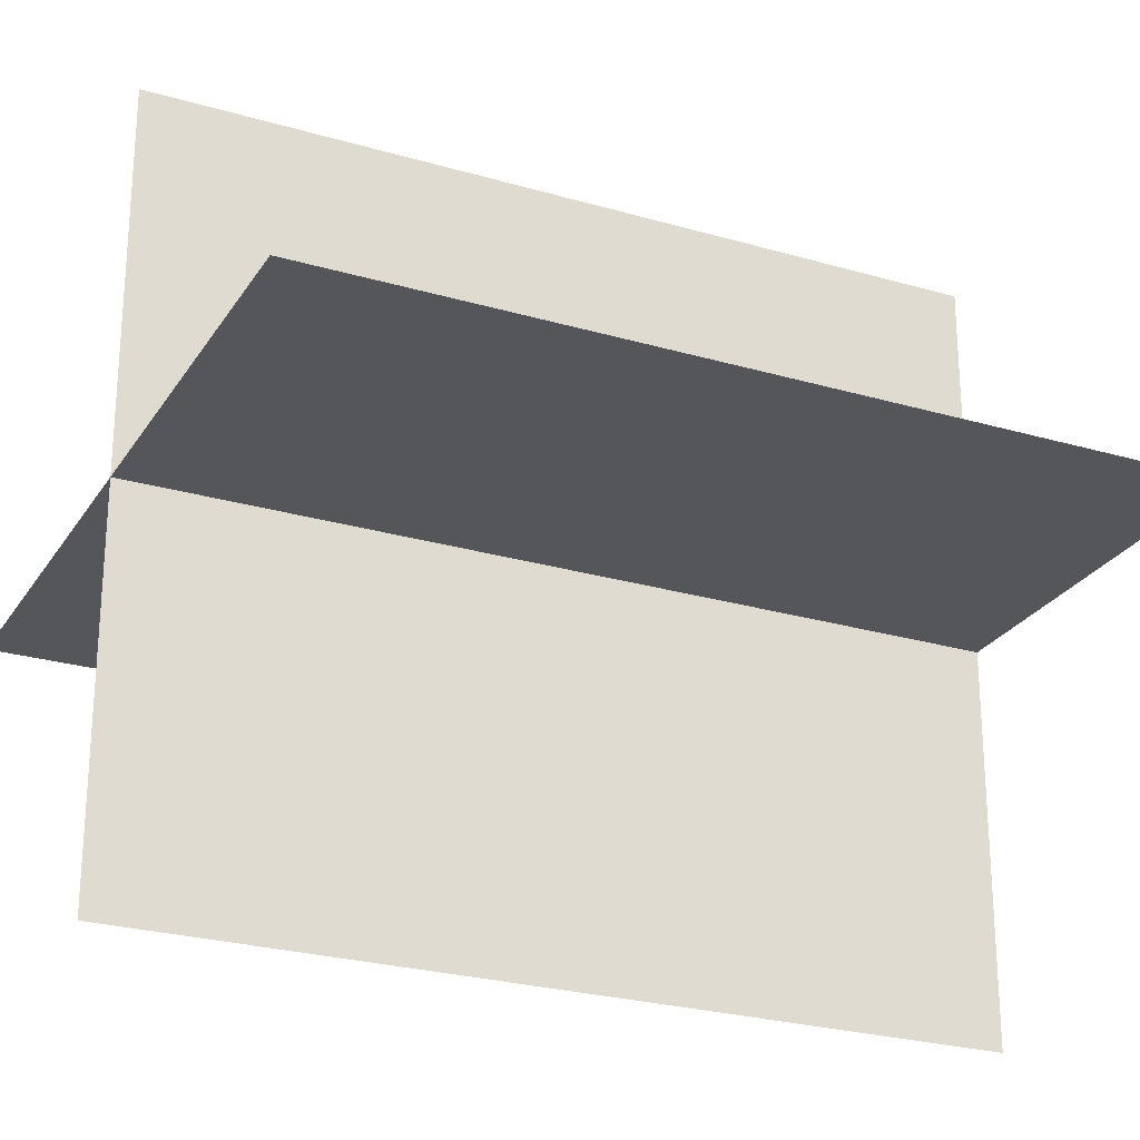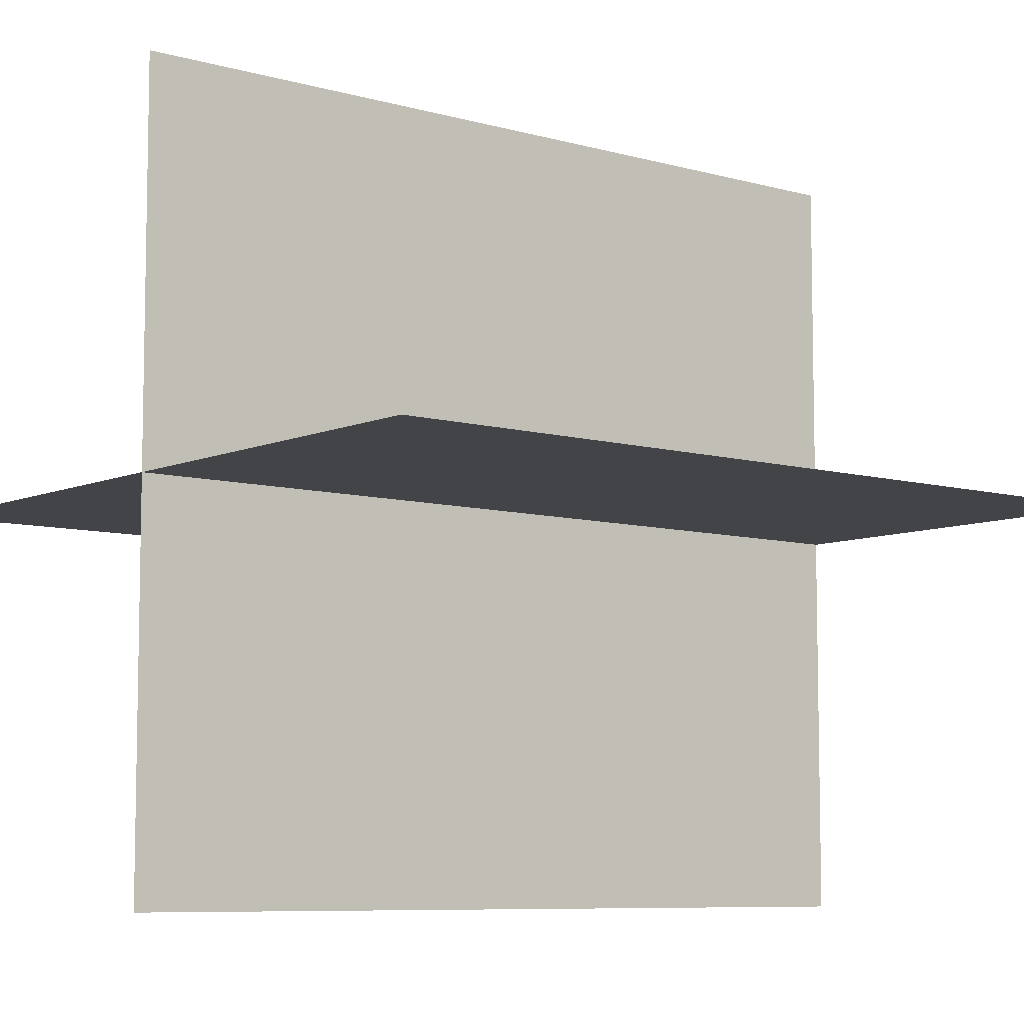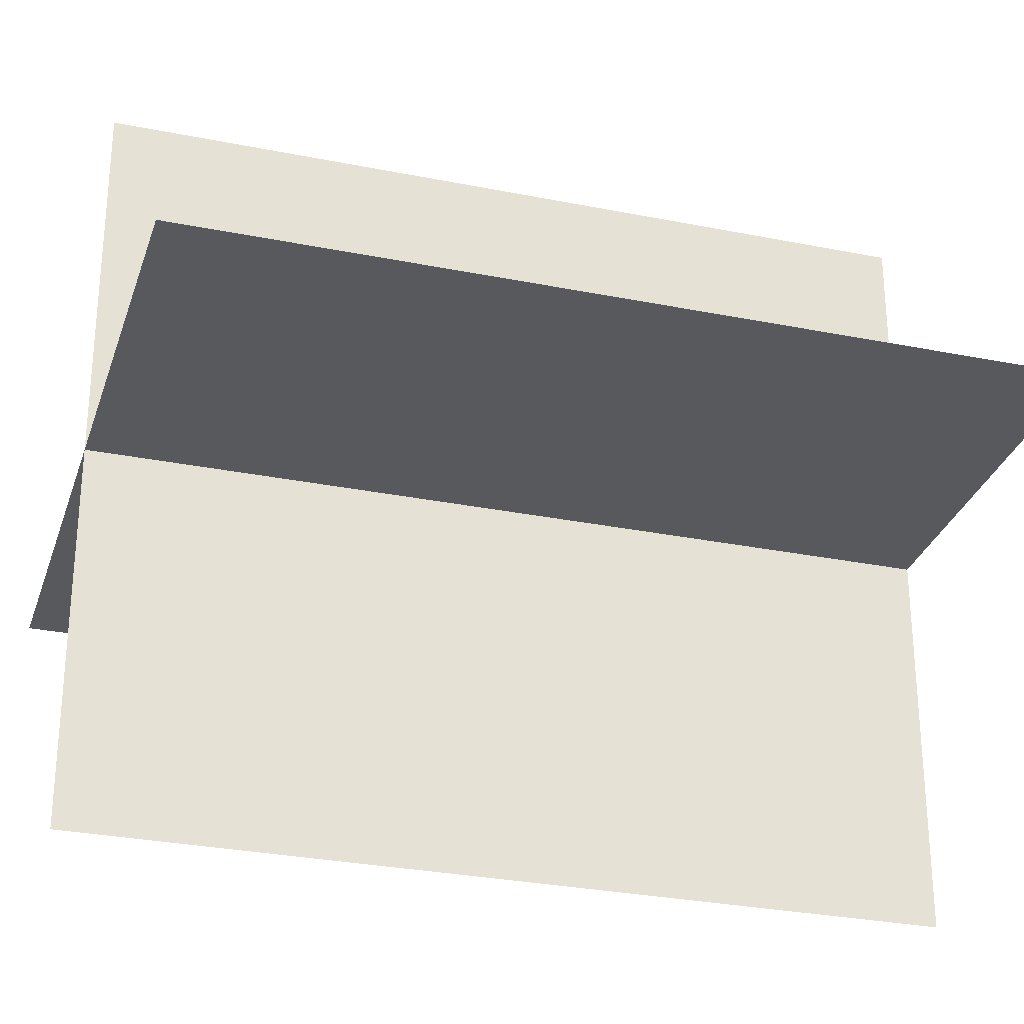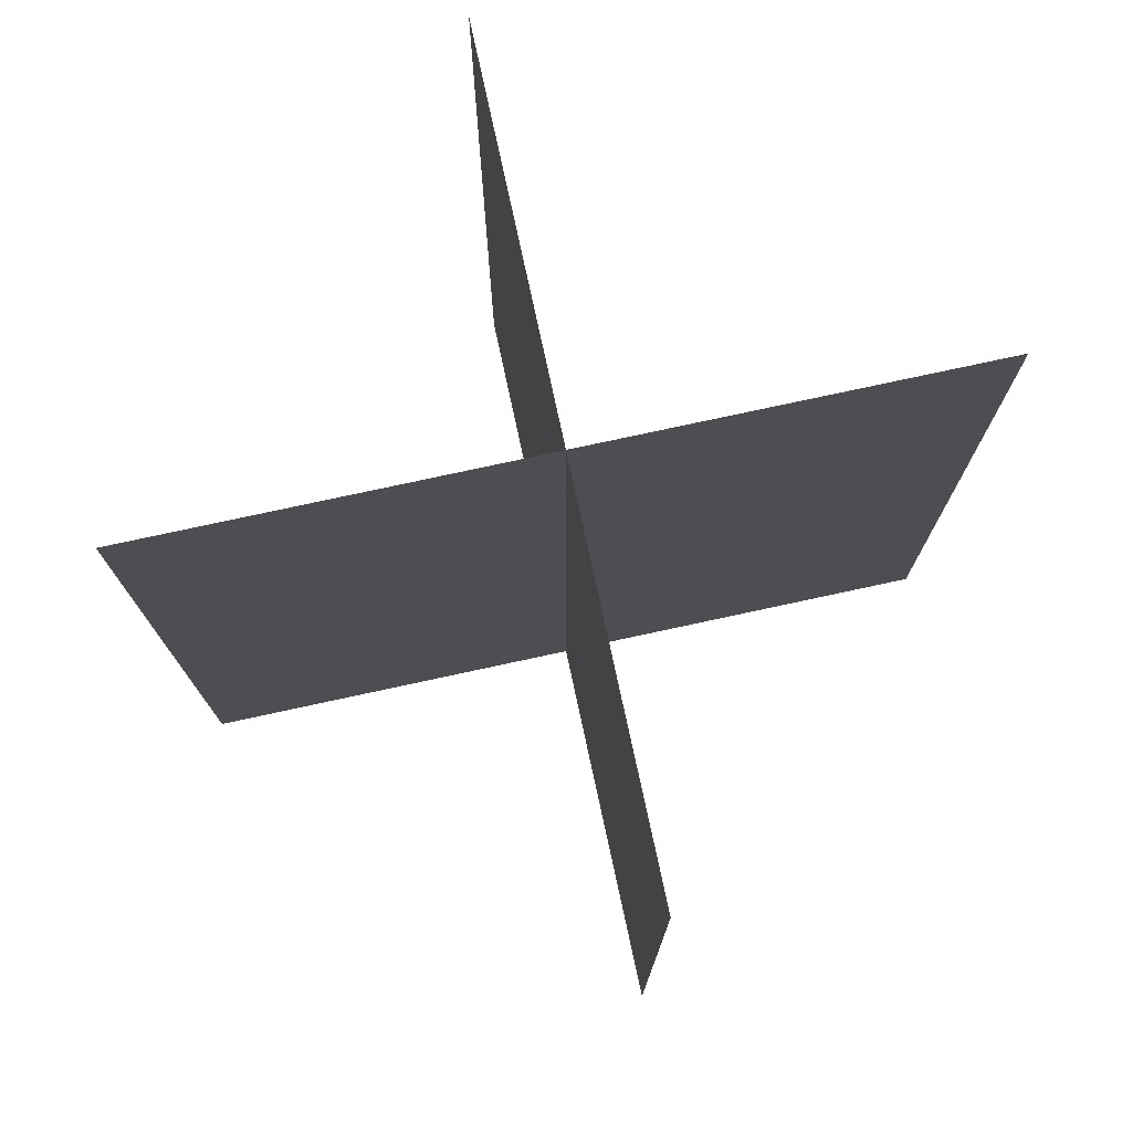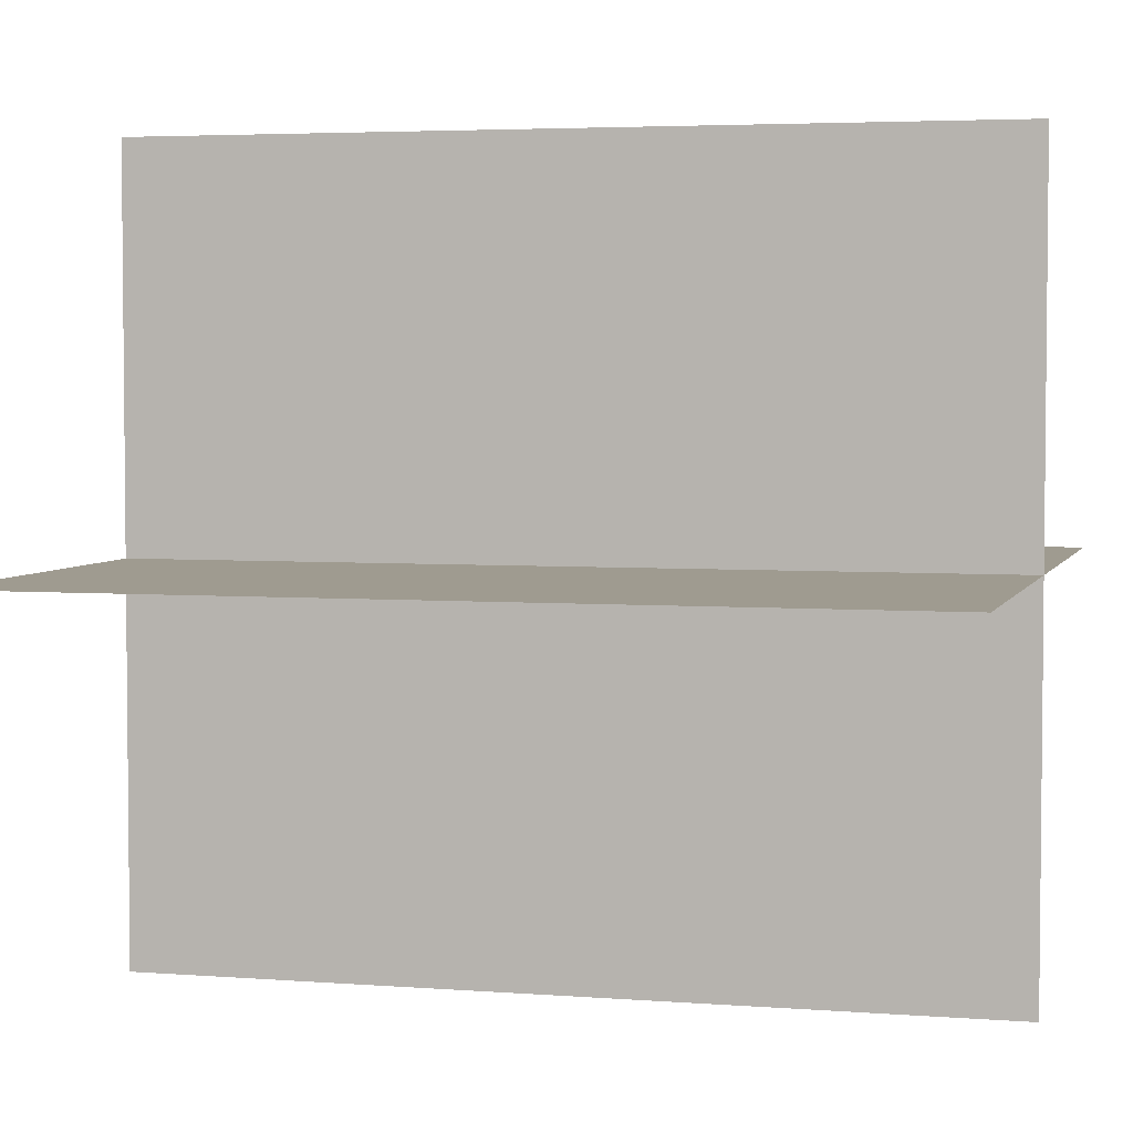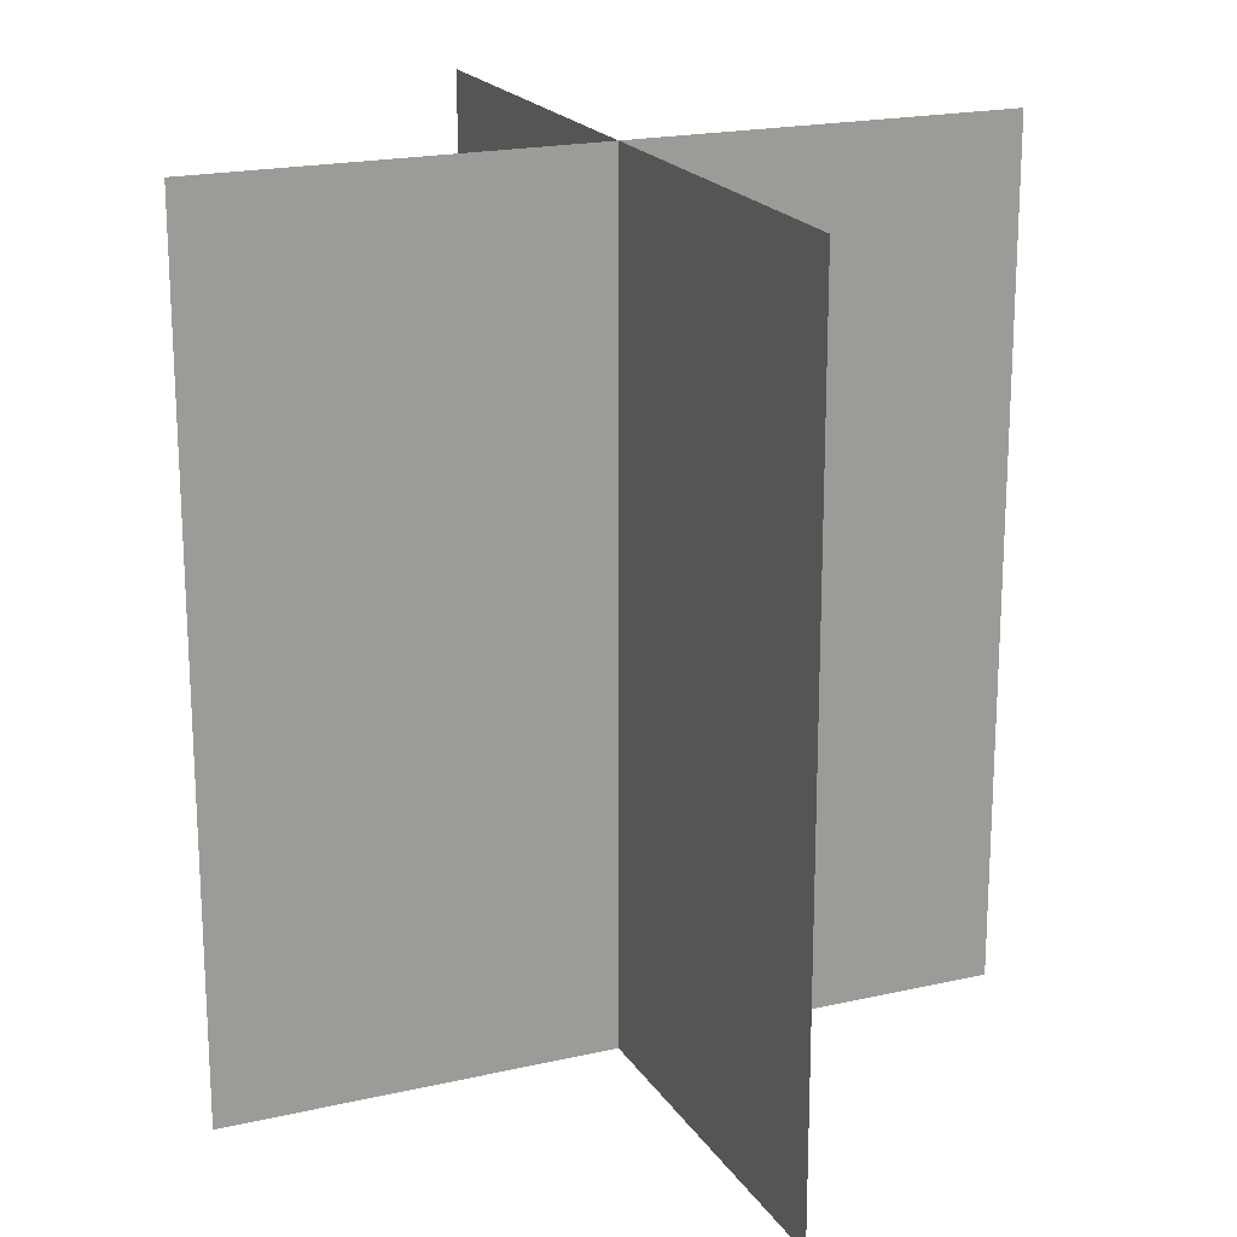
<metadata>
{"format":"obj","ext":"obj","renderer":"f3d","projection":"perspective","resolution":1024,"background":"white","views":[{"elev":-25.6,"azim":64.9,"up":"+Z"},{"elev":-7.7,"azim":51.2,"up":"+Z"},{"elev":-29.5,"azim":-106.5,"up":"+Z"},{"elev":77.1,"azim":167.8,"up":"+Y"},{"elev":4.0,"azim":104.7,"up":"+Z"},{"elev":19.7,"azim":66.8,"up":"+Y"}]}
</metadata>
<code>
g ssPlant_Lod1_01
v 38.58 83.44 0.1662
v 38.58 -1.431 0.1663
v -39.31 83.44 0.1662
v -39.31 -1.431 0.1662
v -0.3656 83.44 -38.78
v -0.3656 -1.431 -38.78
v -0.3656 83.44 39.11
v -0.3656 -1.431 39.11
f 1 2 3
f 4 3 2
f 5 6 7
f 8 7 6

</code>
